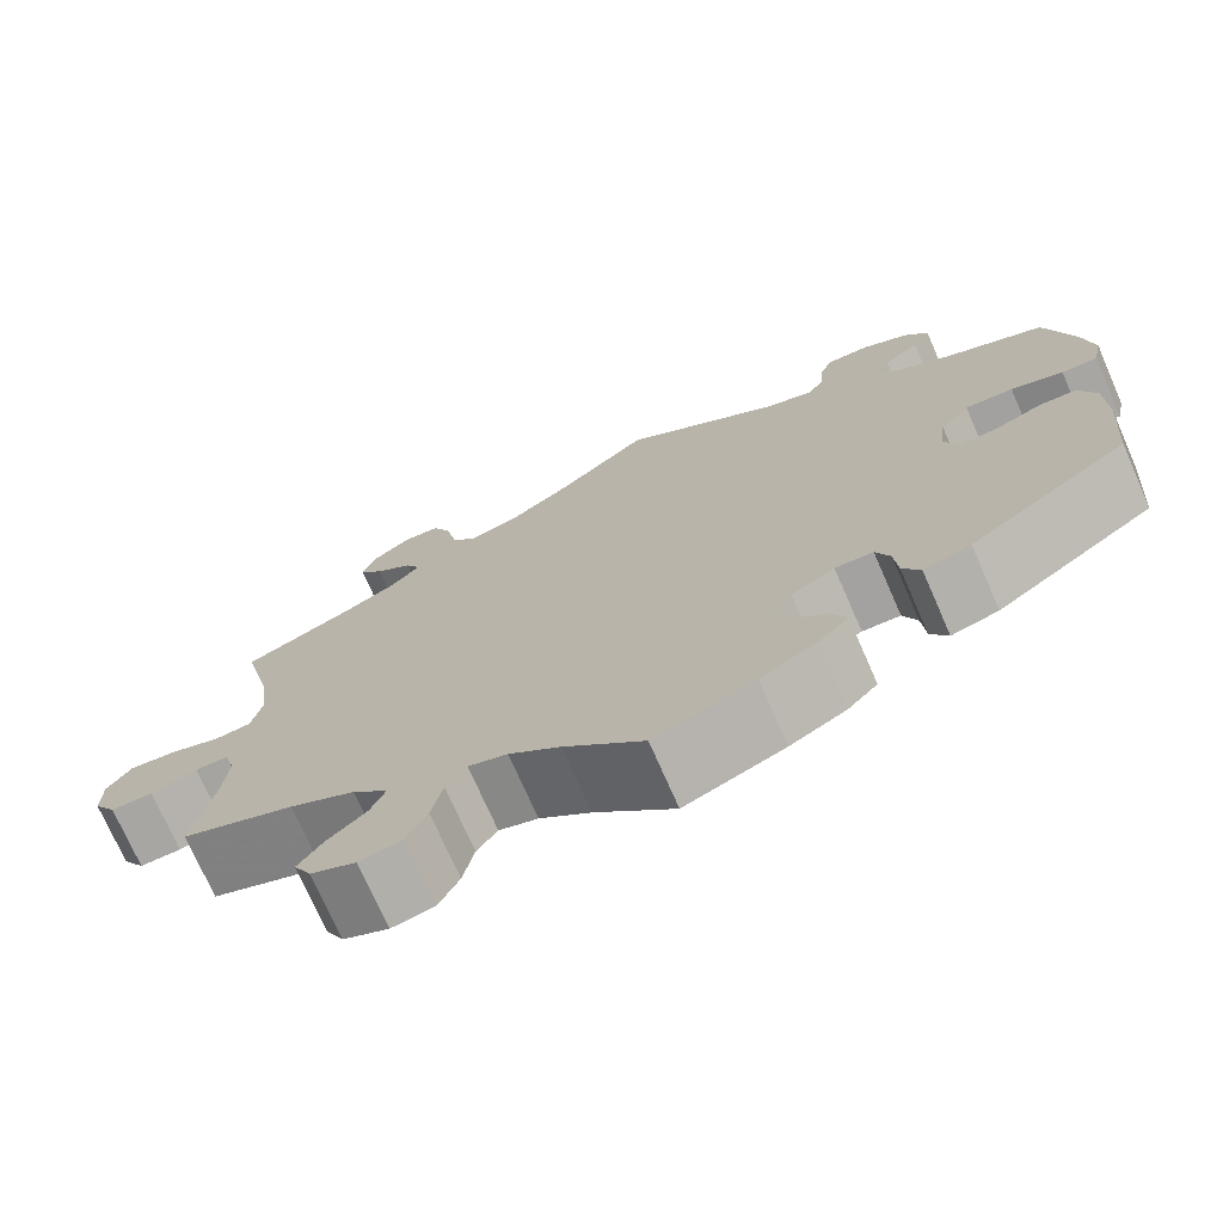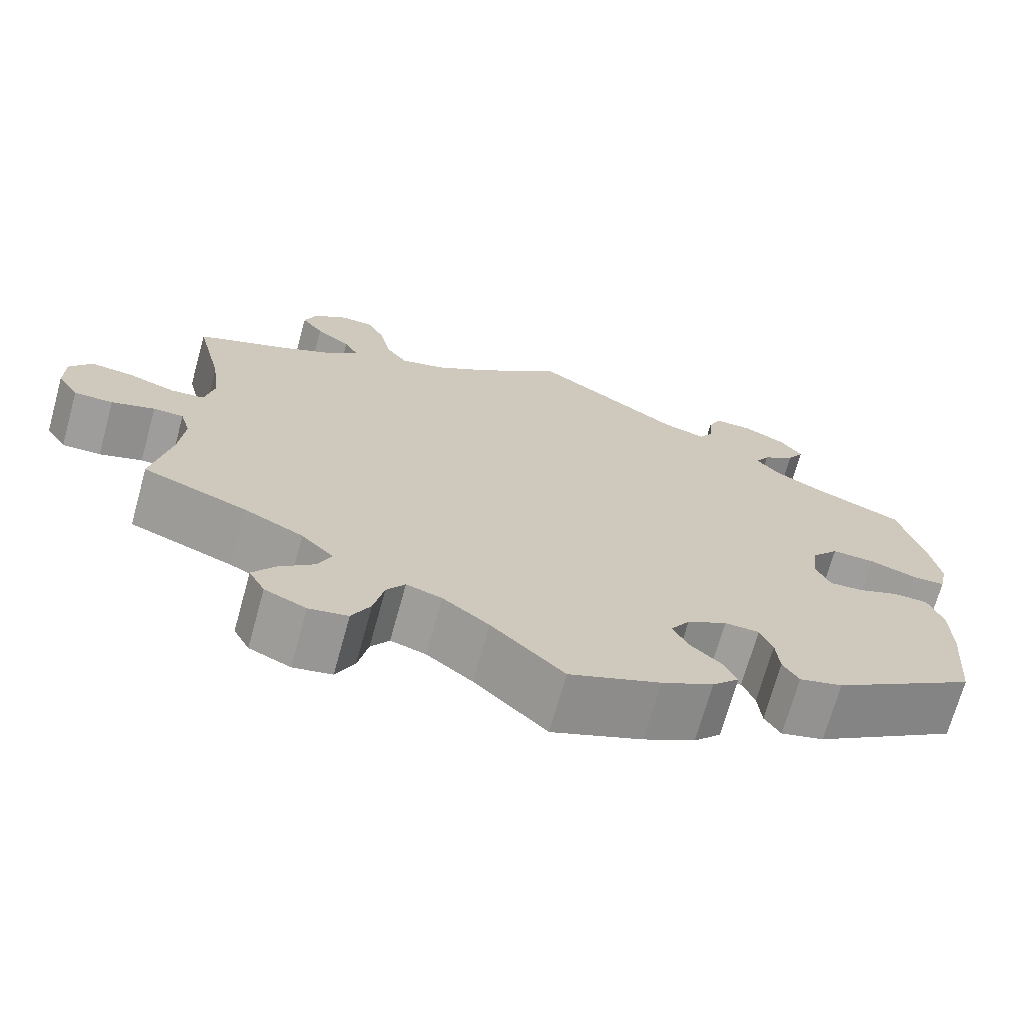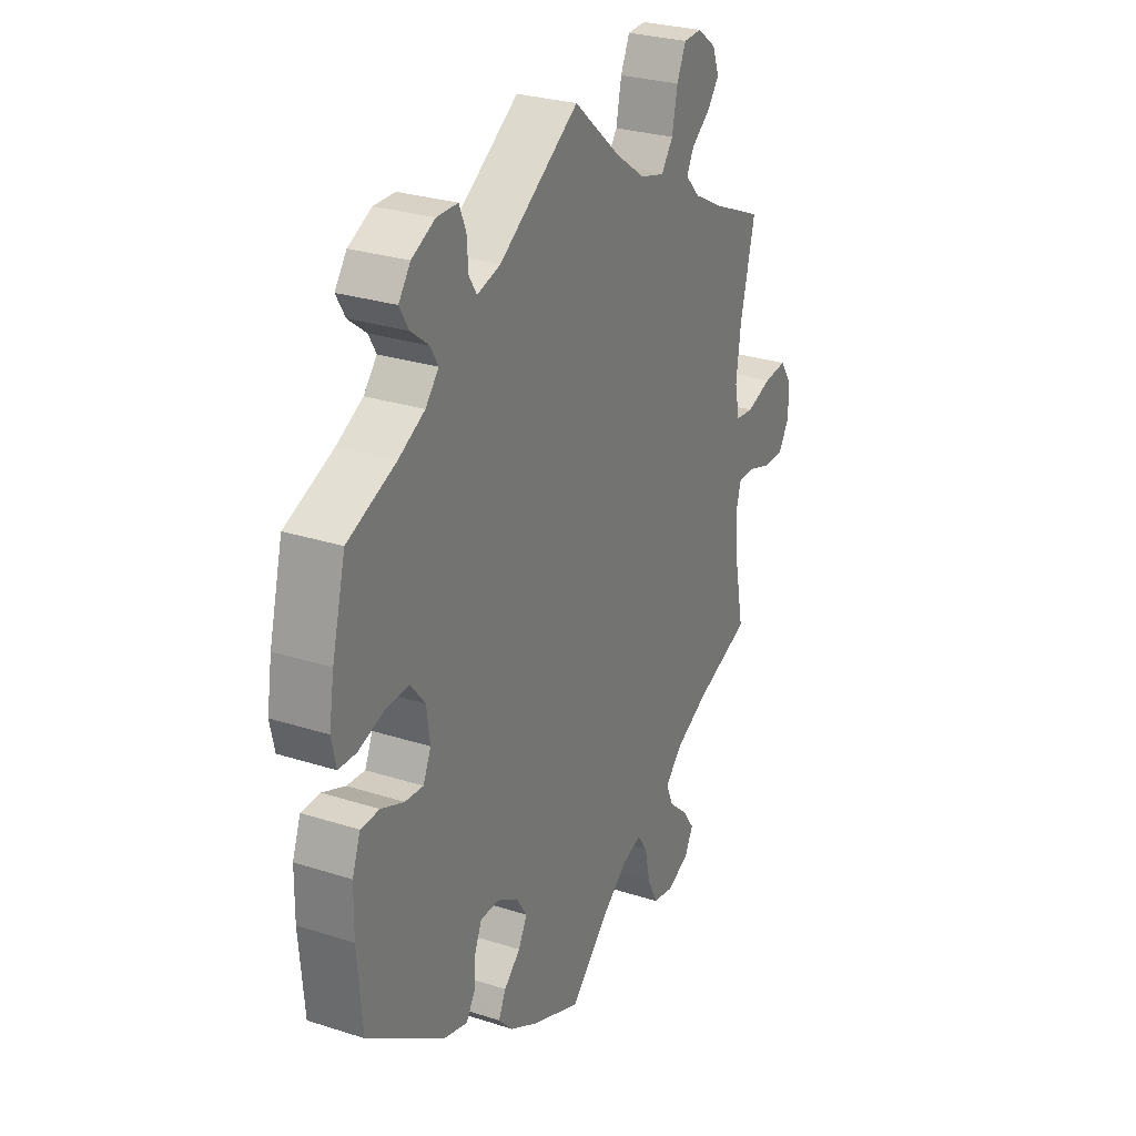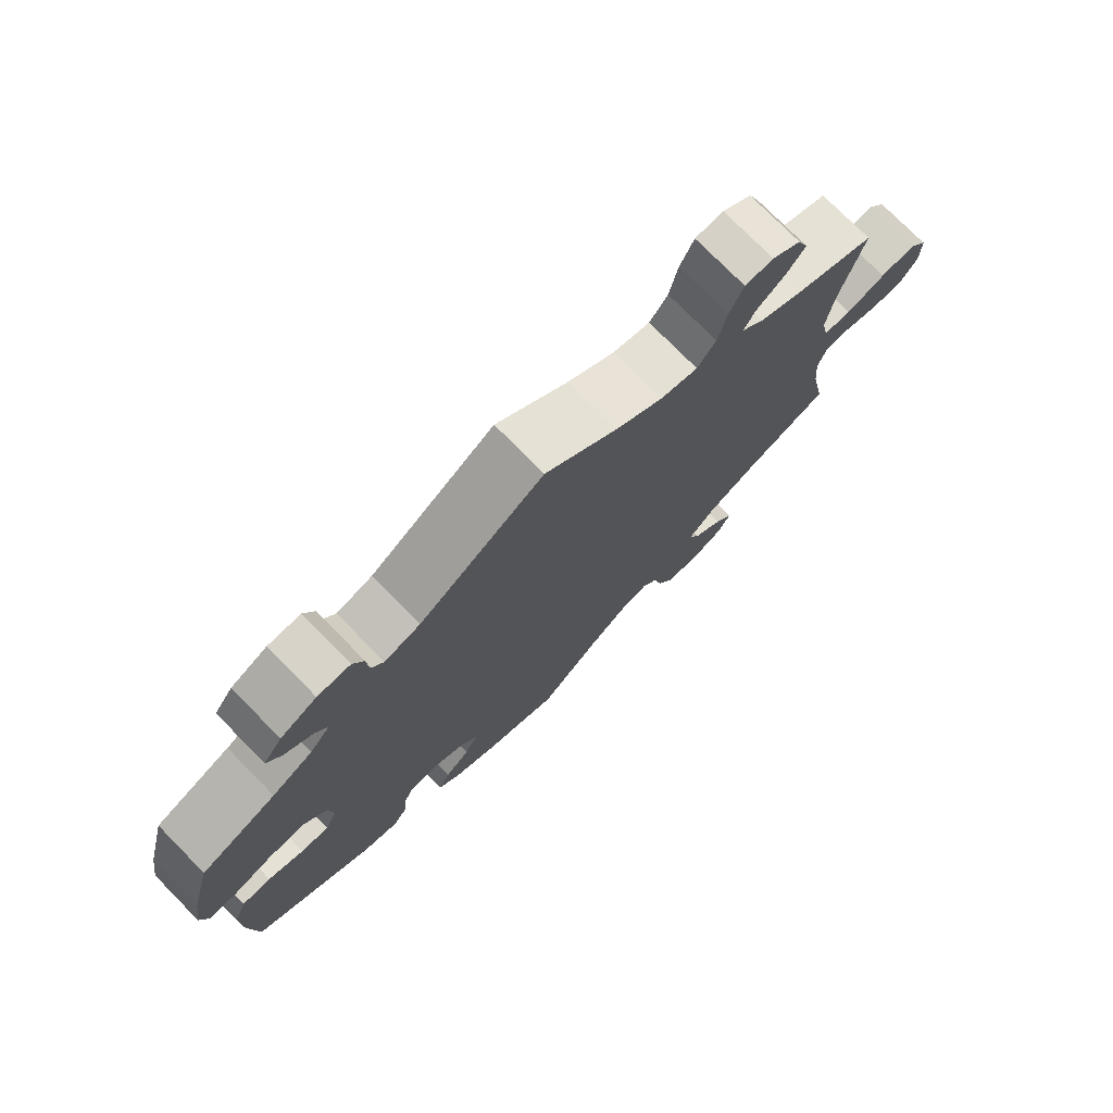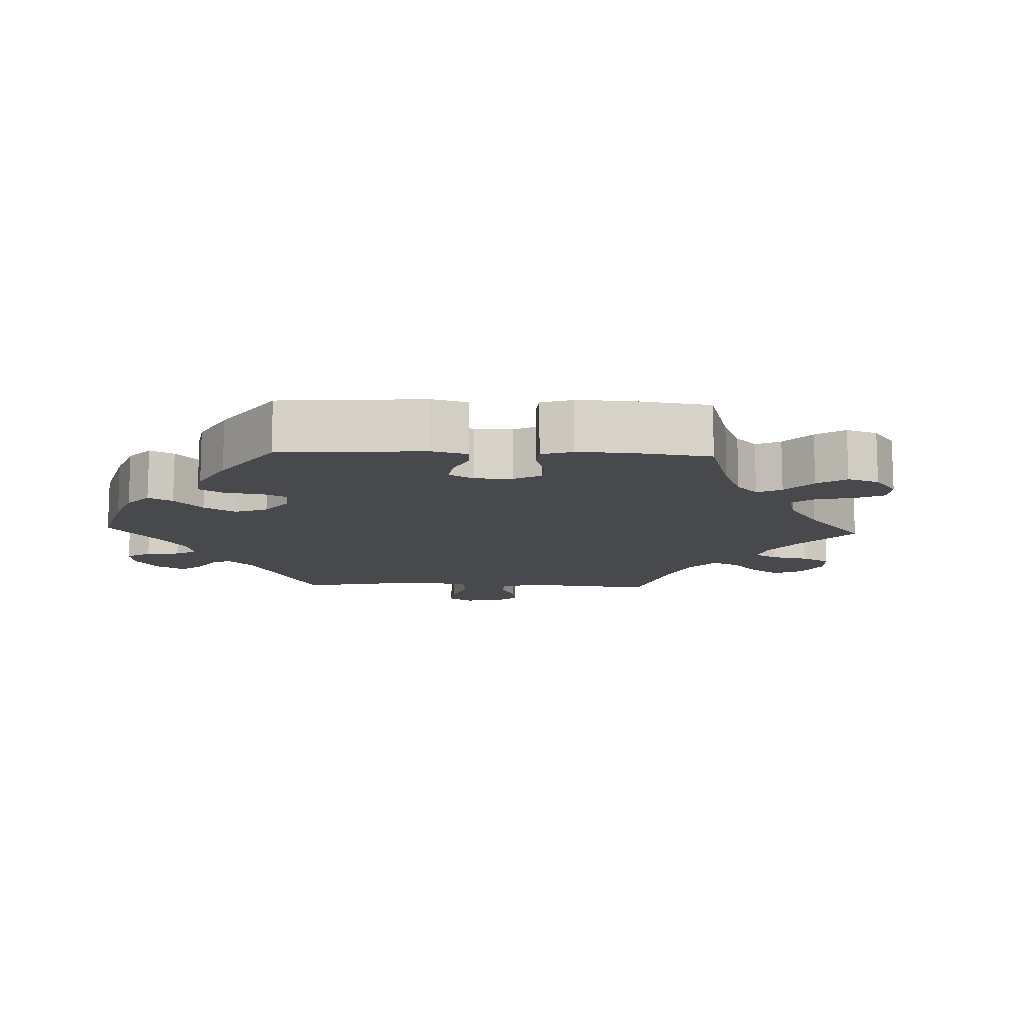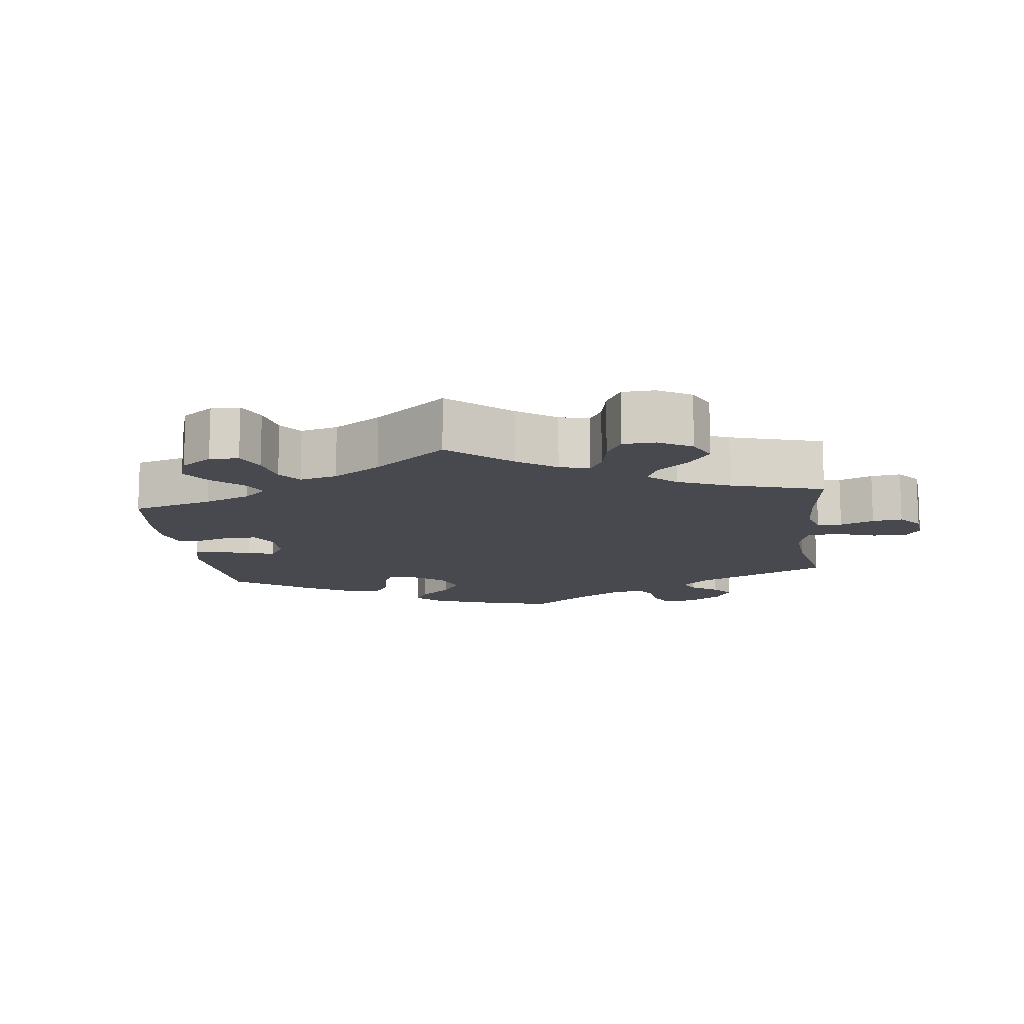
<metadata>
{"format":"obj","ext":"obj","renderer":"f3d","projection":"perspective","resolution":1024,"background":"white","views":[{"elev":-73.4,"azim":23.7,"up":"+Z"},{"elev":-70.6,"azim":-15.5,"up":"+Z"},{"elev":27.6,"azim":116.2,"up":"+Z"},{"elev":76.1,"azim":135.4,"up":"+Z"},{"elev":-12.0,"azim":147.7,"up":"+Y"},{"elev":-12.7,"azim":-112.8,"up":"+Y"}]}
</metadata>
<code>
v 0.53 0.07 0.172
v 0.541 0.07 0.103
v 0.531 0.07 0.057
v 0.492 0.07 0.056
v 0.436 0.07 0.075
v 0.384 0.07 0.077
v 0.352 0.07 0.038
v 0.345 0.07 -0.017
v 0.362 0.07 -0.056
v 0.402 0.07 -0.053
v 0.452 0.07 -0.033
v 0.493 0.07 -0.034
v 0.511 0.07 -0.083
v 0.512 0.07 -0.16
v 0.501 0.07 -0.288
v 0.33 0.07 -0.404
v 0.279 0.07 -0.418
v 0.26 0.07 -0.387
v 0.256 0.07 -0.338
v 0.241 0.07 -0.301
v 0.2 0.07 -0.3
v 0.153 0.07 -0.327
v 0.13 0.07 -0.363
v 0.149 0.07 -0.4
v 0.185 0.07 -0.433
v 0.201 0.07 -0.467
v 0.169 0.07 -0.501
v 0.108 0.07 -0.534
v 0 0.07 -0.578
v -0.086 0.07 -0.495
v -0.141 0.07 -0.452
v -0.183 0.07 -0.439
v -0.205 0.07 -0.471
v -0.217 0.07 -0.527
v -0.239 0.07 -0.571
v -0.285 0.07 -0.58
v -0.334 0.07 -0.558
v -0.353 0.07 -0.522
v -0.327 0.07 -0.485
v -0.285 0.07 -0.448
v -0.269 0.07 -0.411
v -0.307 0.07 -0.372
v -0.378 0.07 -0.336
v -0.501 0.07 -0.289
v -0.479 0.07 -0.177
v -0.473 0.07 -0.11
v -0.485 0.07 -0.068
v -0.521 0.07 -0.068
v -0.572 0.07 -0.085
v -0.618 0.07 -0.086
v -0.643 0.07 -0.047
v -0.643 0.07 0.007
v -0.617 0.07 0.045
v -0.566 0.07 0.04
v -0.51 0.07 0.021
v -0.47 0.07 0.025
v -0.459 0.07 0.077
v -0.469 0.07 0.156
v -0.501 0.07 0.289
v -0.389 0.07 0.337
v -0.324 0.07 0.371
v -0.292 0.07 0.405
v -0.308 0.07 0.436
v -0.349 0.07 0.467
v -0.375 0.07 0.501
v -0.36 0.07 0.541
v -0.319 0.07 0.571
v -0.279 0.07 0.569
v -0.259 0.07 0.525
v -0.247 0.07 0.466
v -0.221 0.07 0.43
v -0.168 0.07 0.444
v -0.102 0.07 0.49
v 0 0.07 0.578
v 0.175 0.07 0.46
v 0.226 0.07 0.445
v 0.243 0.07 0.472
v 0.246 0.07 0.518
v 0.261 0.07 0.554
v 0.307 0.07 0.554
v 0.358 0.07 0.528
v 0.384 0.07 0.492
v 0.364 0.07 0.458
v 0.325 0.07 0.428
v 0.308 0.07 0.399
v 0.337 0.07 0.365
v 0.394 0.07 0.334
v 0.5 0.07 0.289
v 0.53 0 0.172
v 0.541 0 0.103
v 0.531 0 0.057
v 0.492 0 0.056
v 0.436 0 0.075
v 0.384 0 0.077
v 0.352 0 0.038
v 0.345 0 -0.017
v 0.362 0 -0.056
v 0.402 0 -0.053
v 0.452 0 -0.033
v 0.493 0 -0.034
v 0.511 0 -0.083
v 0.512 0 -0.16
v 0.501 0 -0.288
v 0.33 0 -0.404
v 0.279 0 -0.418
v 0.26 0 -0.387
v 0.256 0 -0.338
v 0.241 0 -0.301
v 0.2 0 -0.3
v 0.153 0 -0.327
v 0.13 0 -0.363
v 0.149 0 -0.4
v 0.185 0 -0.433
v 0.201 0 -0.467
v 0.169 0 -0.501
v 0.108 0 -0.534
v 0 0 -0.578
v -0.086 0 -0.495
v -0.141 0 -0.452
v -0.183 0 -0.439
v -0.205 0 -0.471
v -0.217 0 -0.527
v -0.239 0 -0.571
v -0.285 0 -0.58
v -0.334 0 -0.558
v -0.353 0 -0.522
v -0.327 0 -0.485
v -0.285 0 -0.448
v -0.269 0 -0.411
v -0.307 0 -0.372
v -0.378 0 -0.336
v -0.501 0 -0.289
v -0.479 0 -0.177
v -0.473 0 -0.11
v -0.485 0 -0.068
v -0.521 0 -0.068
v -0.572 0 -0.085
v -0.618 0 -0.086
v -0.643 0 -0.047
v -0.643 0 0.007
v -0.617 0 0.045
v -0.566 0 0.04
v -0.51 0 0.021
v -0.47 0 0.025
v -0.459 0 0.077
v -0.469 0 0.156
v -0.501 0 0.289
v -0.389 0 0.337
v -0.324 0 0.371
v -0.292 0 0.405
v -0.308 0 0.436
v -0.349 0 0.467
v -0.375 0 0.501
v -0.36 0 0.541
v -0.319 0 0.571
v -0.279 0 0.569
v -0.259 0 0.525
v -0.247 0 0.466
v -0.221 0 0.43
v -0.168 0 0.444
v -0.102 0 0.49
v 0 0 0.578
v 0.175 0 0.46
v 0.226 0 0.445
v 0.243 0 0.472
v 0.246 0 0.518
v 0.261 0 0.554
v 0.307 0 0.554
v 0.358 0 0.528
v 0.384 0 0.492
v 0.364 0 0.458
v 0.325 0 0.428
v 0.308 0 0.399
v 0.337 0 0.365
v 0.394 0 0.334
v 0.5 0 0.289
f 87 88 1 2
f 86 87 2 3
f 85 86 3 4
f 81 82 83 84
f 81 84 85
f 80 81 85
f 77 78 79 80
f 76 77 80 85
f 75 76 85 4
f 73 74 75 4
f 67 68 69 70
f 65 66 67 70
f 63 64 65 70
f 62 63 70 71
f 61 62 71 72
f 58 59 60
f 57 58 60 61
f 56 57 61 72
f 52 53 54 55
f 52 55 56
f 51 52 56
f 48 49 50 51
f 47 48 51 56
f 46 47 56 72
f 43 44 45
f 42 43 45 46
f 41 42 46 72
f 37 38 39 40
f 35 36 37 40
f 33 34 35 40
f 32 33 40 41
f 31 32 41 72
f 27 28 29 30
f 24 25 26 27
f 23 24 27 30
f 22 23 30 31
f 16 17 18 19
f 16 19 20
f 15 16 20
f 14 15 20 21
f 10 11 12 13
f 9 10 13 14
f 72 73 4 5
f 21 22 31 72
f 9 14 21
f 8 9 21 72
f 7 8 72
f 6 7 72
f 5 6 72
f 90 89 176 175
f 91 90 175 174
f 92 91 174 173
f 172 171 170 169
f 173 172 169
f 173 169 168
f 168 167 166 165
f 173 168 165 164
f 92 173 164 163
f 92 163 162 161
f 158 157 156 155
f 158 155 154 153
f 158 153 152 151
f 159 158 151 150
f 160 159 150 149
f 148 147 146
f 149 148 146 145
f 160 149 145 144
f 143 142 141 140
f 144 143 140
f 144 140 139
f 139 138 137 136
f 144 139 136 135
f 160 144 135 134
f 133 132 131
f 134 133 131 130
f 160 134 130 129
f 128 127 126 125
f 128 125 124 123
f 128 123 122 121
f 129 128 121 120
f 160 129 120 119
f 118 117 116 115
f 115 114 113 112
f 118 115 112 111
f 119 118 111 110
f 107 106 105 104
f 108 107 104
f 108 104 103
f 109 108 103 102
f 101 100 99 98
f 102 101 98 97
f 93 92 161 160
f 160 119 110 109
f 109 102 97
f 160 109 97 96
f 160 96 95
f 160 95 94
f 160 94 93
f 1 89 90 2
f 2 90 91 3
f 3 91 92 4
f 4 92 93 5
f 5 93 94 6
f 6 94 95 7
f 7 95 96 8
f 8 96 97 9
f 9 97 98 10
f 10 98 99 11
f 11 99 100 12
f 12 100 101 13
f 13 101 102 14
f 14 102 103 15
f 15 103 104 16
f 16 104 105 17
f 17 105 106 18
f 18 106 107 19
f 19 107 108 20
f 20 108 109 21
f 21 109 110 22
f 22 110 111 23
f 23 111 112 24
f 24 112 113 25
f 25 113 114 26
f 26 114 115 27
f 27 115 116 28
f 28 116 117 29
f 29 117 118 30
f 30 118 119 31
f 31 119 120 32
f 32 120 121 33
f 33 121 122 34
f 34 122 123 35
f 35 123 124 36
f 36 124 125 37
f 37 125 126 38
f 38 126 127 39
f 39 127 128 40
f 40 128 129 41
f 41 129 130 42
f 42 130 131 43
f 43 131 132 44
f 44 132 133 45
f 45 133 134 46
f 46 134 135 47
f 47 135 136 48
f 48 136 137 49
f 49 137 138 50
f 50 138 139 51
f 51 139 140 52
f 52 140 141 53
f 53 141 142 54
f 54 142 143 55
f 55 143 144 56
f 56 144 145 57
f 57 145 146 58
f 58 146 147 59
f 59 147 148 60
f 60 148 149 61
f 61 149 150 62
f 62 150 151 63
f 63 151 152 64
f 64 152 153 65
f 65 153 154 66
f 66 154 155 67
f 67 155 156 68
f 68 156 157 69
f 69 157 158 70
f 70 158 159 71
f 71 159 160 72
f 72 160 161 73
f 73 161 162 74
f 74 162 163 75
f 75 163 164 76
f 76 164 165 77
f 77 165 166 78
f 78 166 167 79
f 79 167 168 80
f 80 168 169 81
f 81 169 170 82
f 82 170 171 83
f 83 171 172 84
f 84 172 173 85
f 85 173 174 86
f 86 174 175 87
f 87 175 176 88
f 88 176 89 1

</code>
